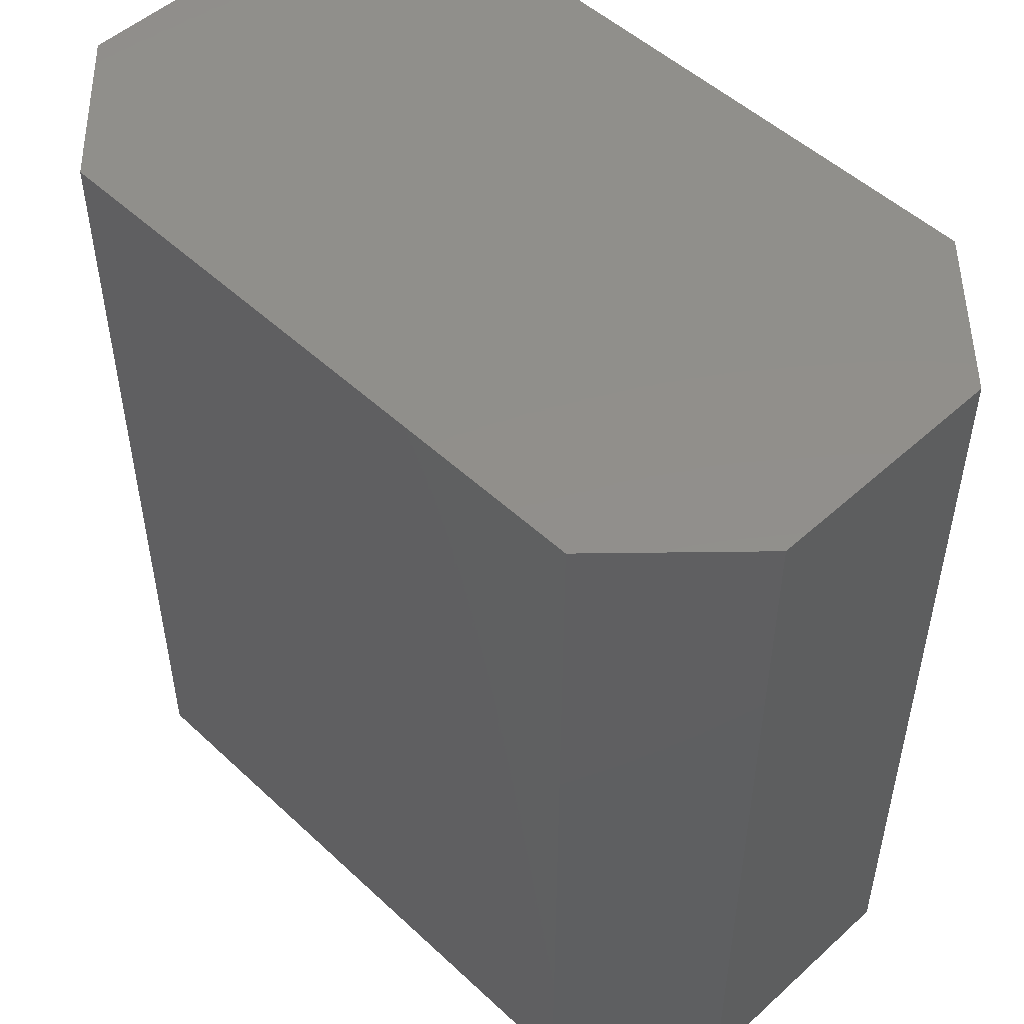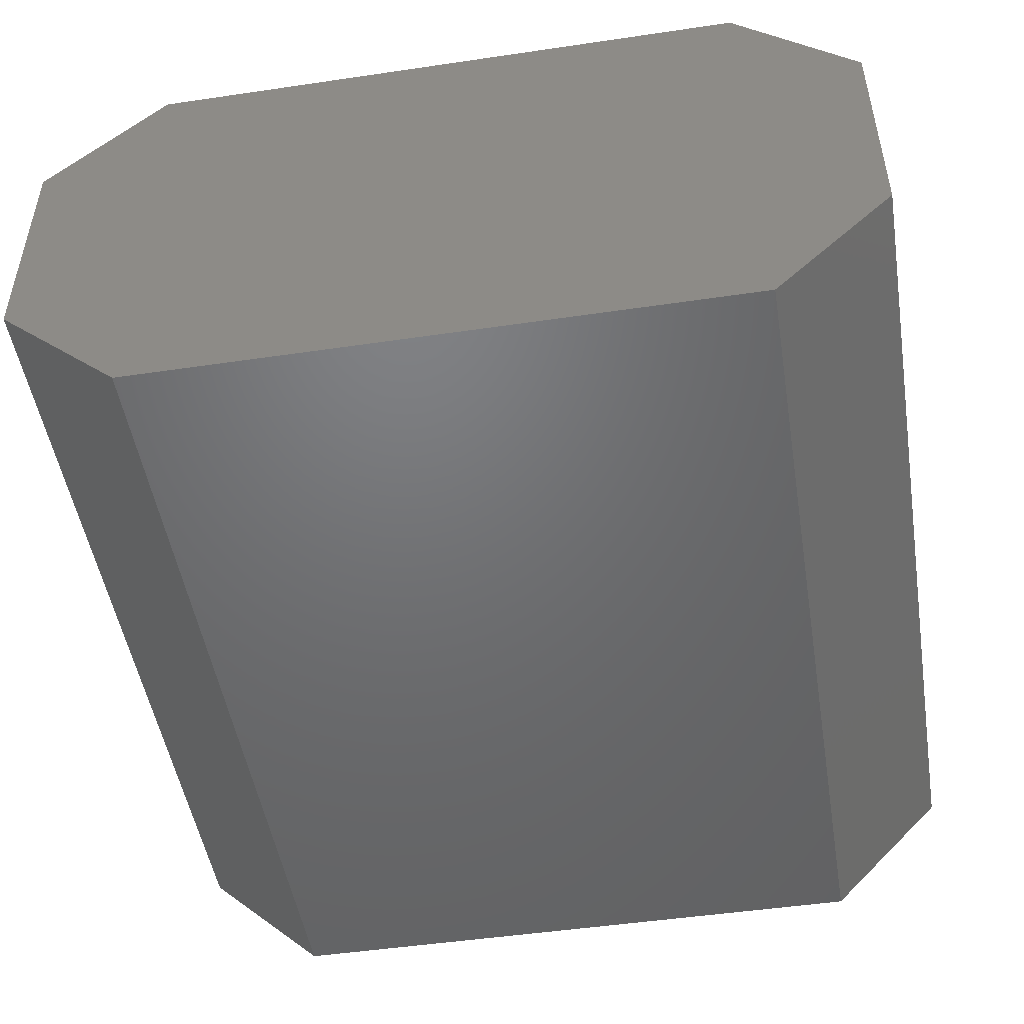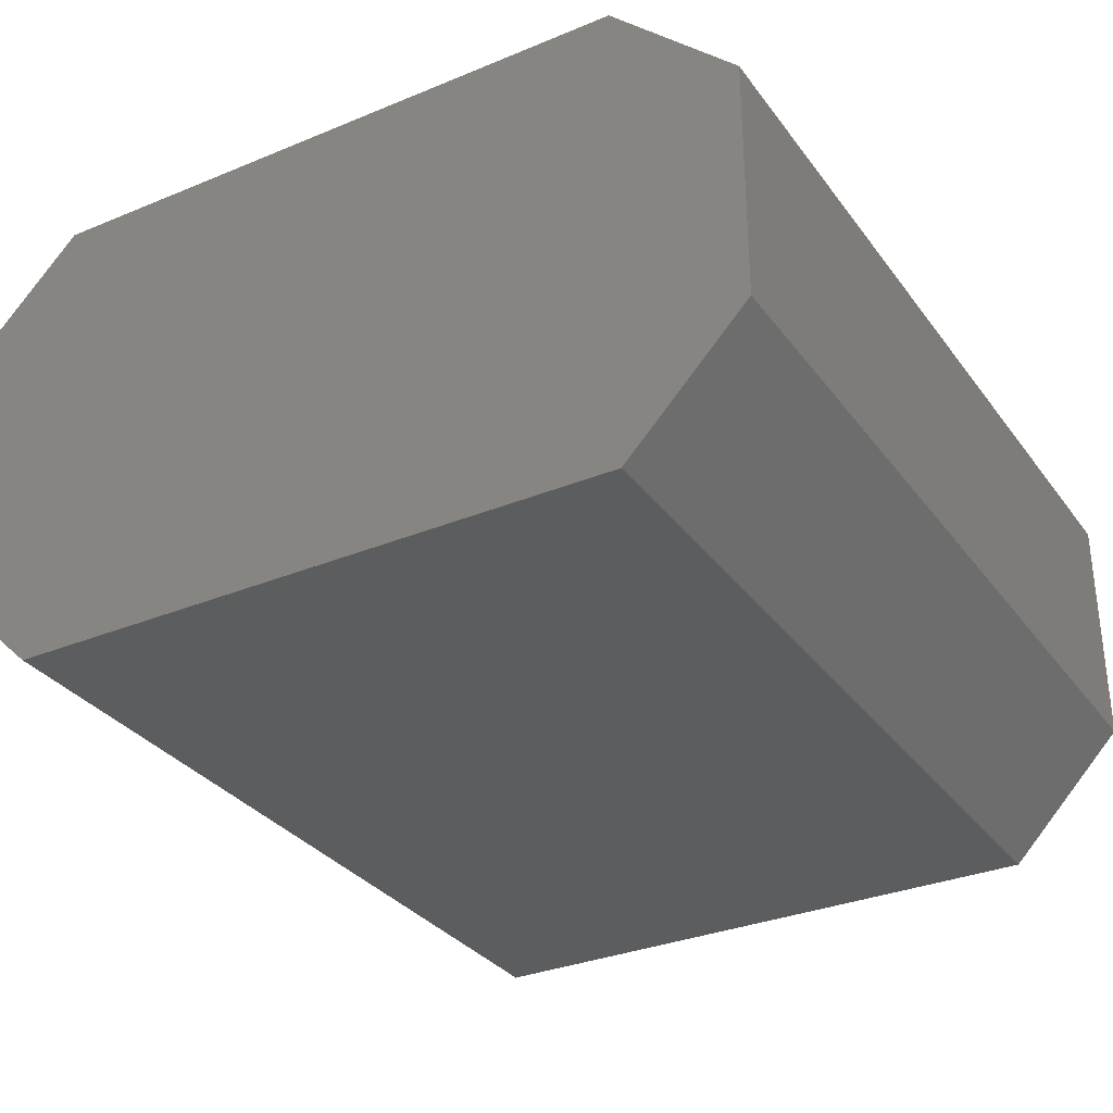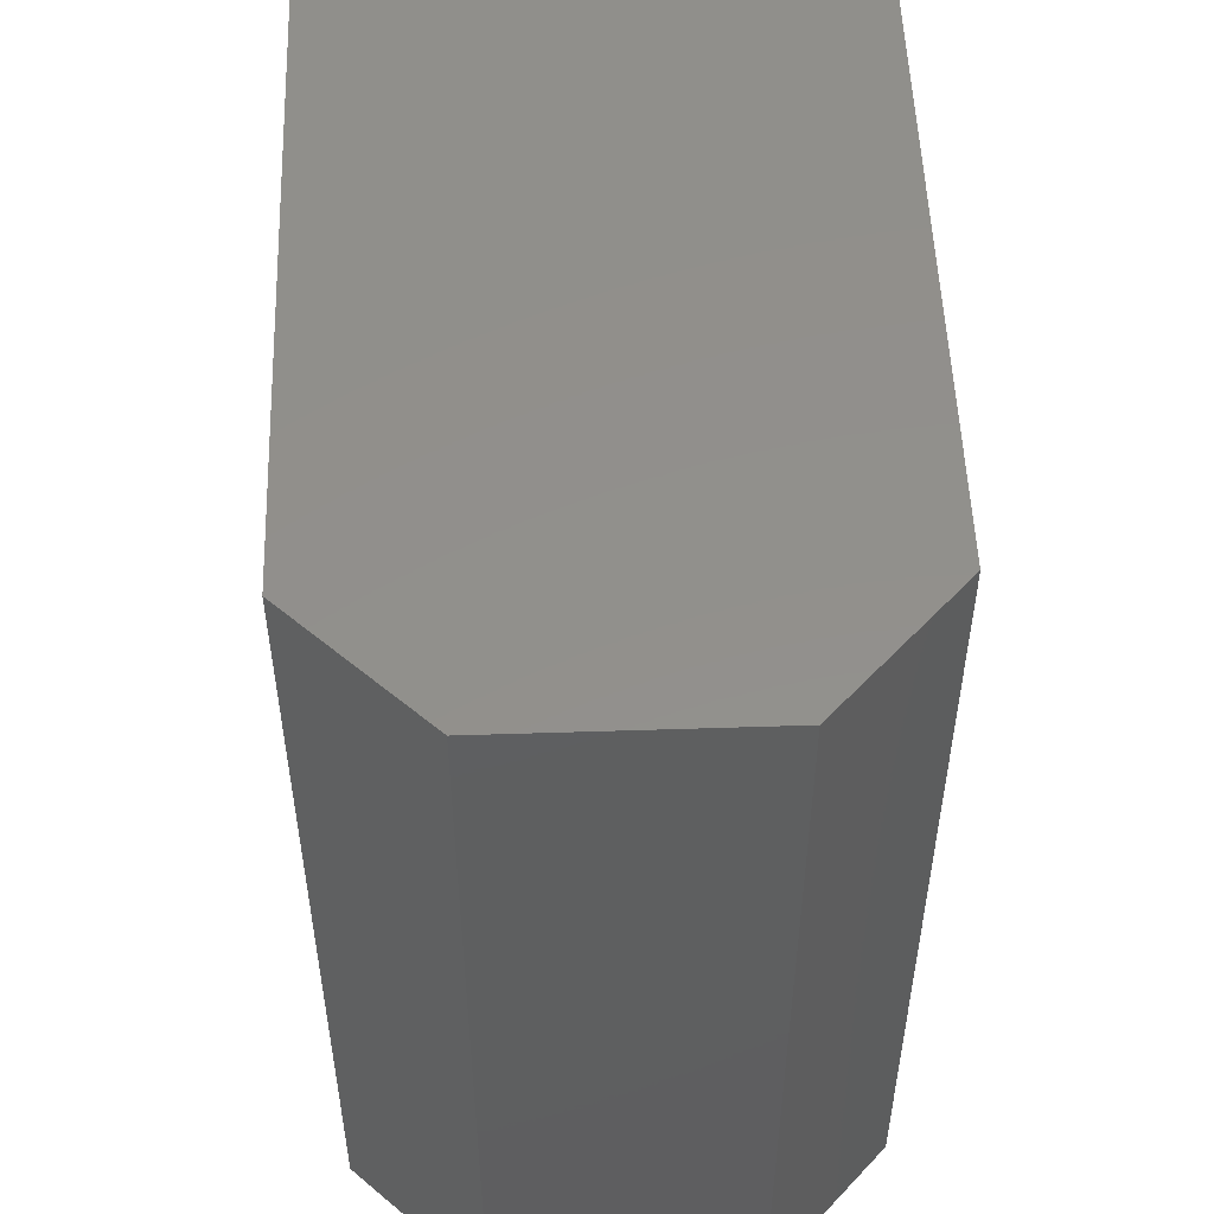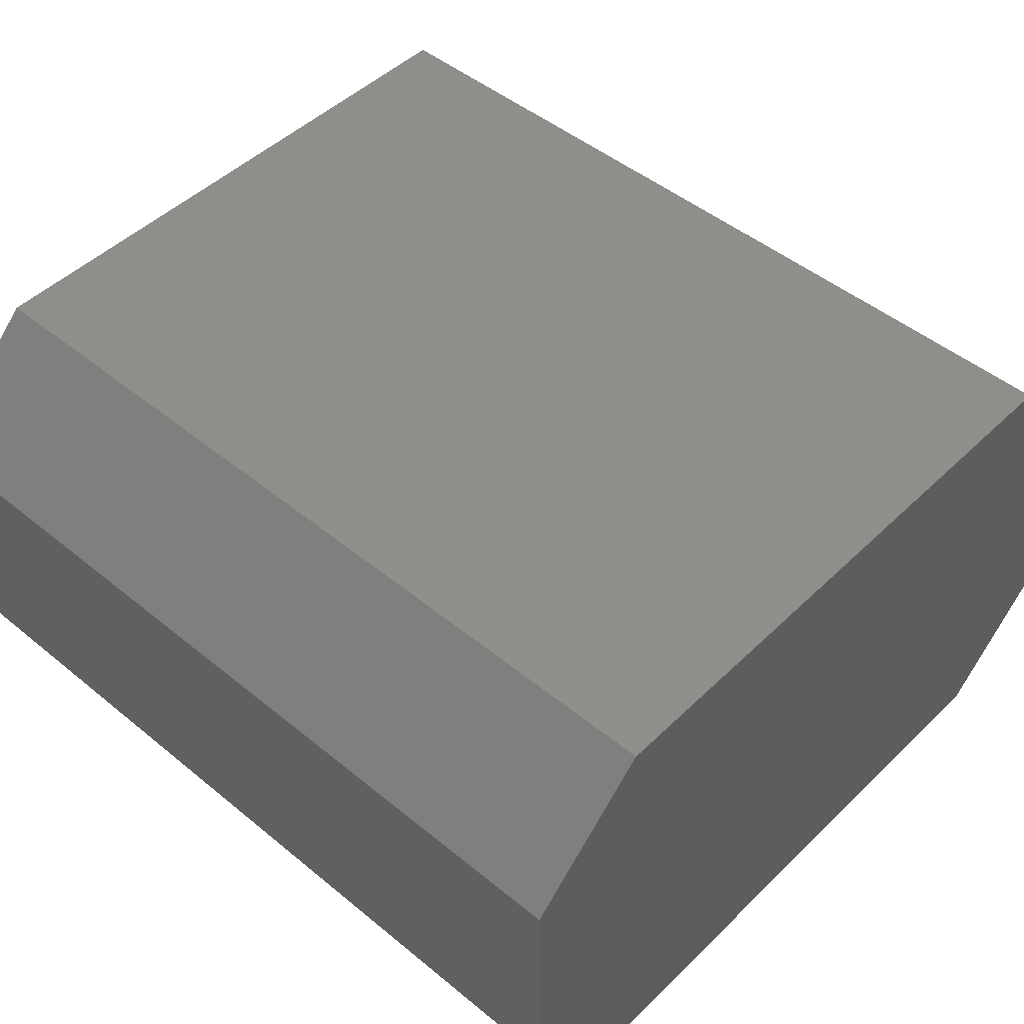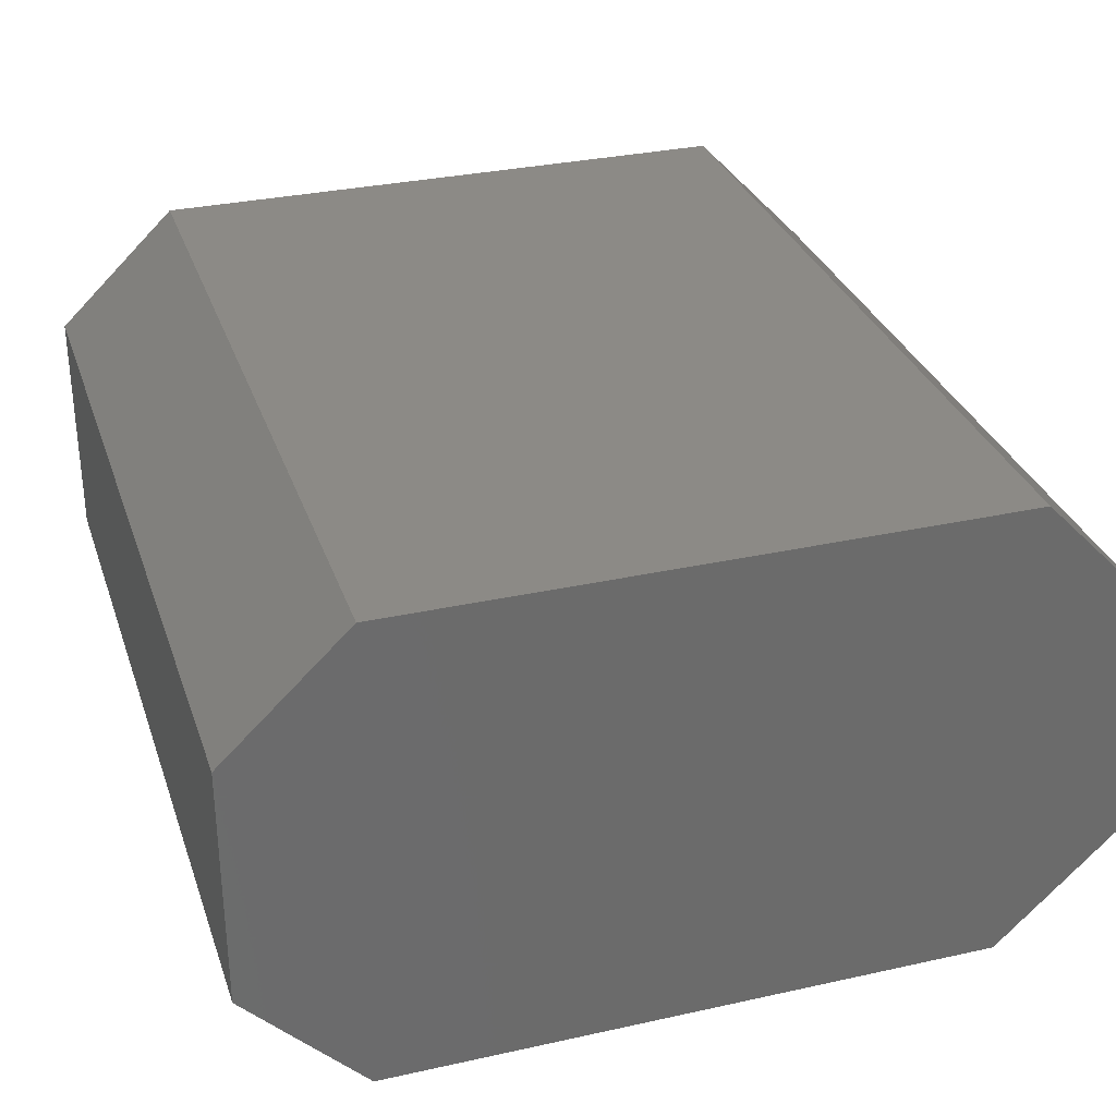
<metadata>
{"format":"stl","ext":"stl","renderer":"f3d","projection":"perspective","resolution":1024,"background":"white","views":[{"elev":50.8,"azim":45.4,"up":"+Y"},{"elev":-49.3,"azim":-170.7,"up":"+Z"},{"elev":-31.9,"azim":-149.8,"up":"+Z"},{"elev":52.7,"azim":-92.0,"up":"+Y"},{"elev":47.7,"azim":-47.3,"up":"+Z"},{"elev":31.4,"azim":-17.5,"up":"+Z"}]}
</metadata>
<code>
# stl→obj: 16 verts, 28 faces
v 115.9 350 106.8
v -134.1 350 106.8
v 115.9 0 106.8
v -134.1 0 106.8
v -185.1 350 57.86
v -185.1 0 57.86
v -185.1 350 -42.14
v -185.1 0 -42.14
v -136.1 350 -93.19
v -136.1 0 -93.19
v 113.9 350 -93.19
v 113.9 0 -93.19
v 164.9 350 -44.23
v 164.9 0 -44.23
v 164.9 350 55.77
v 164.9 0 55.77
f 1 2 3
f 3 2 4
f 2 5 4
f 4 5 6
f 5 7 6
f 6 7 8
f 7 9 8
f 8 9 10
f 9 11 10
f 10 11 12
f 11 13 12
f 12 13 14
f 13 15 14
f 14 15 16
f 15 1 16
f 16 1 3
f 3 4 16
f 16 4 6
f 8 16 6
f 8 14 16
f 8 12 14
f 8 10 12
f 1 15 2
f 2 15 5
f 5 15 7
f 7 15 13
f 11 7 13
f 11 9 7

</code>
